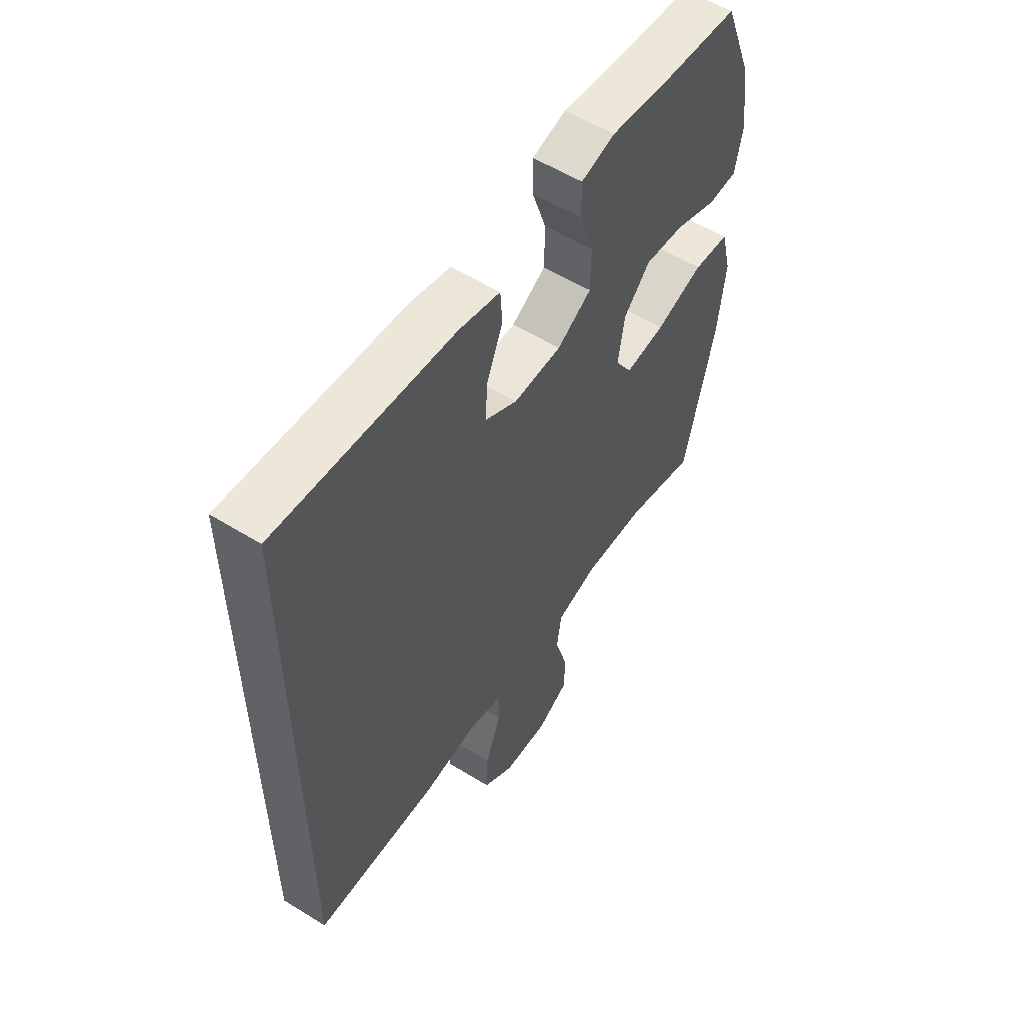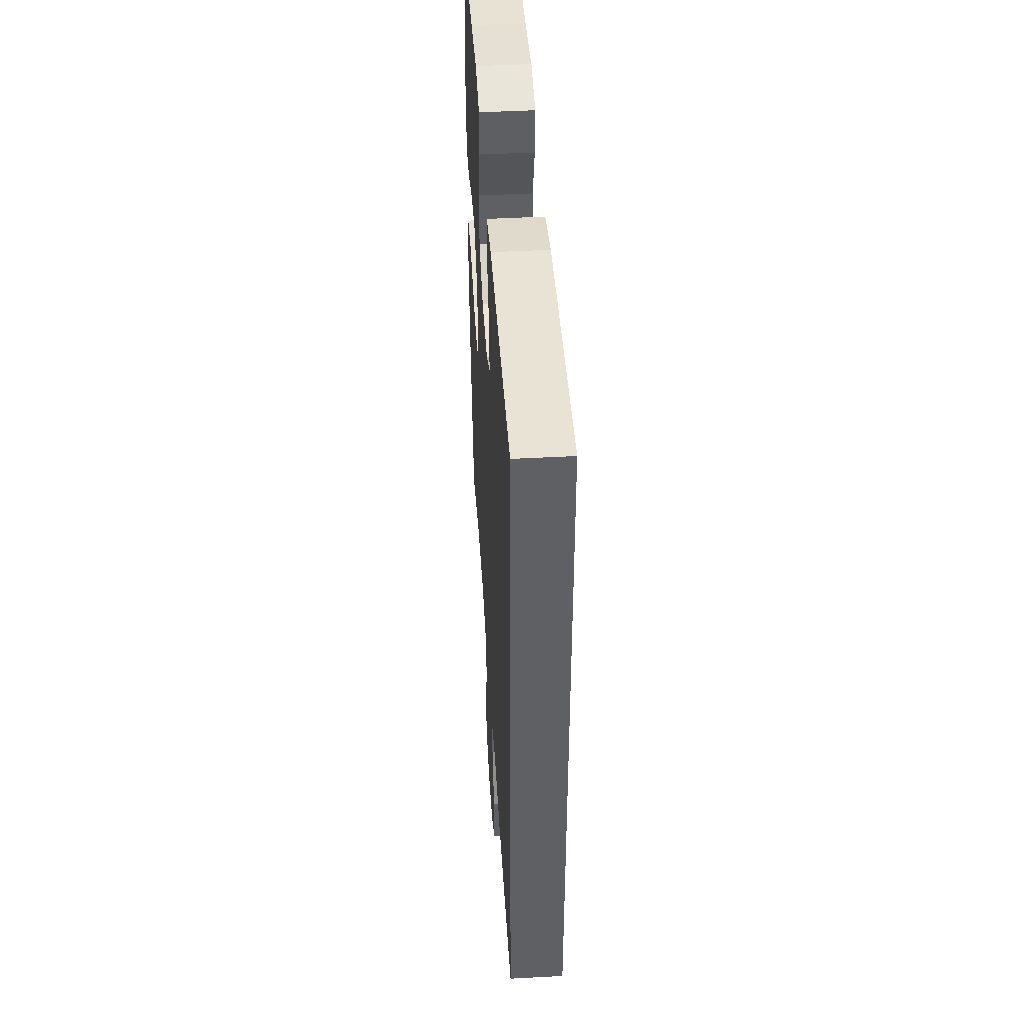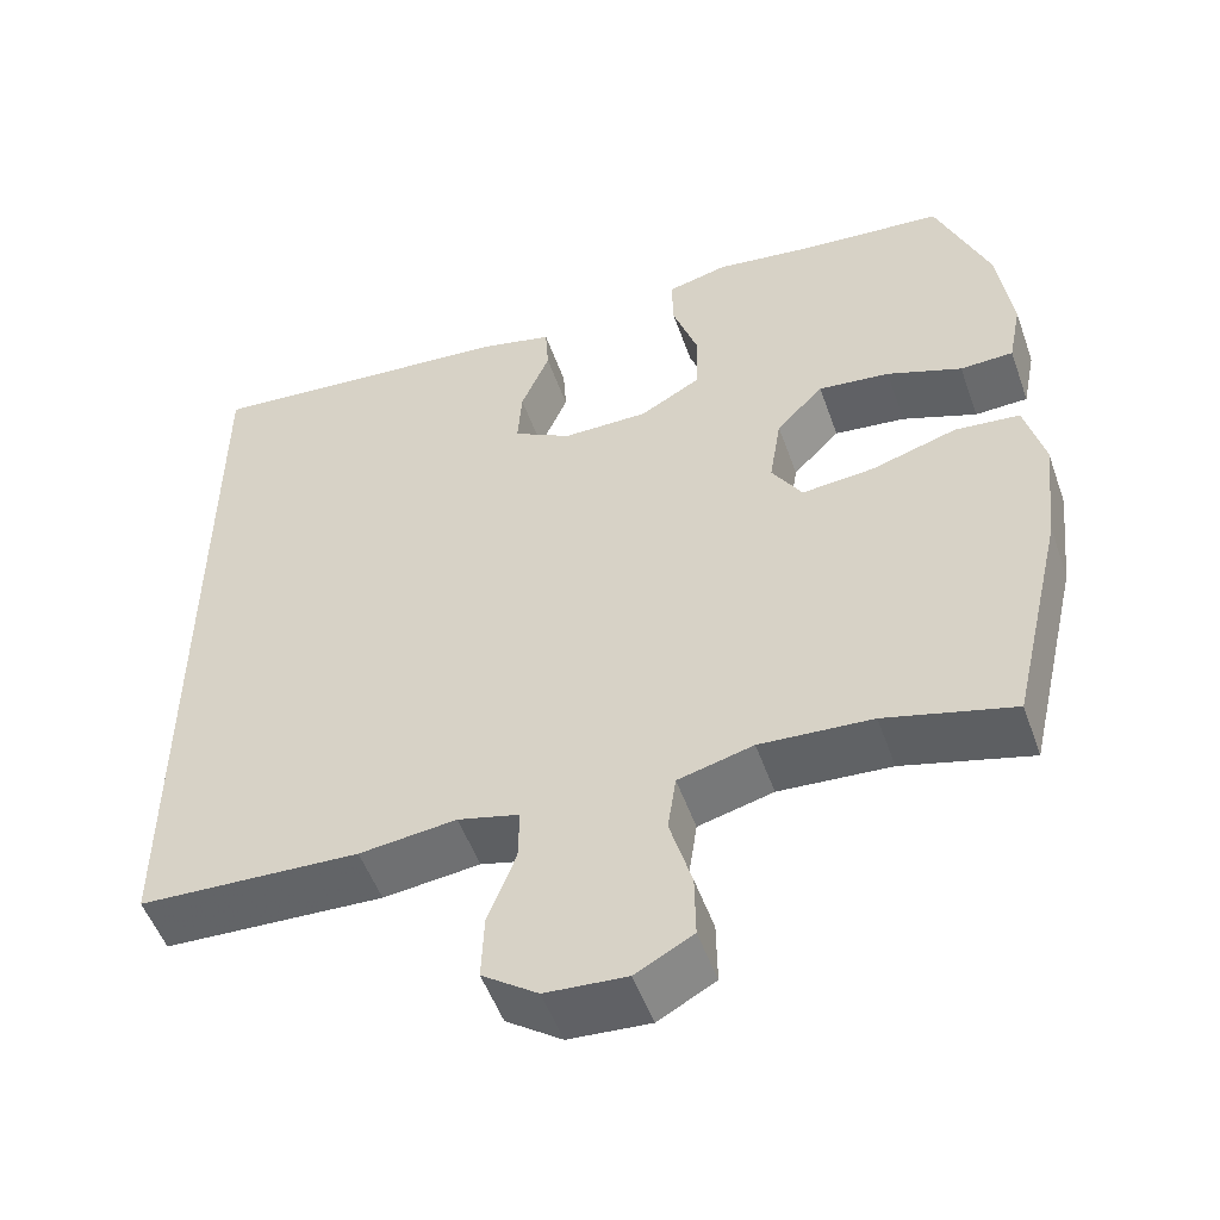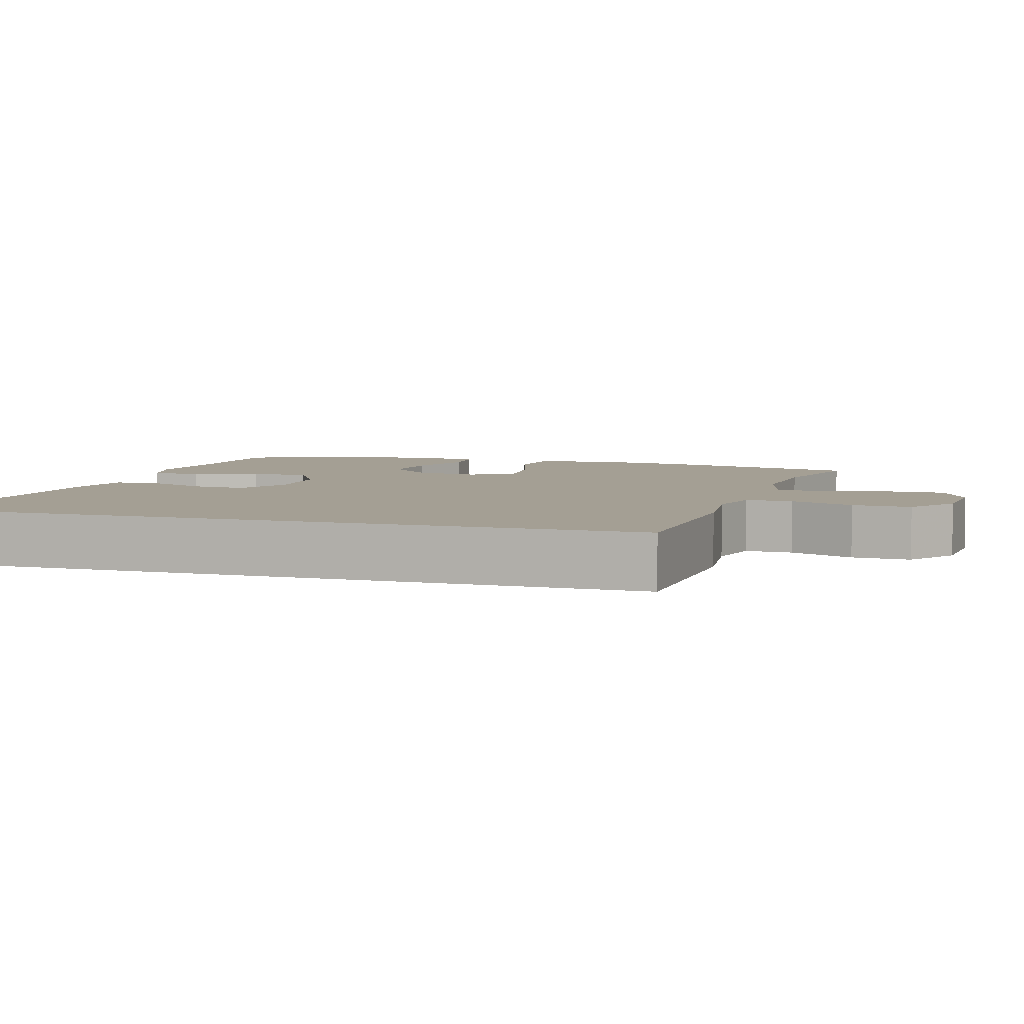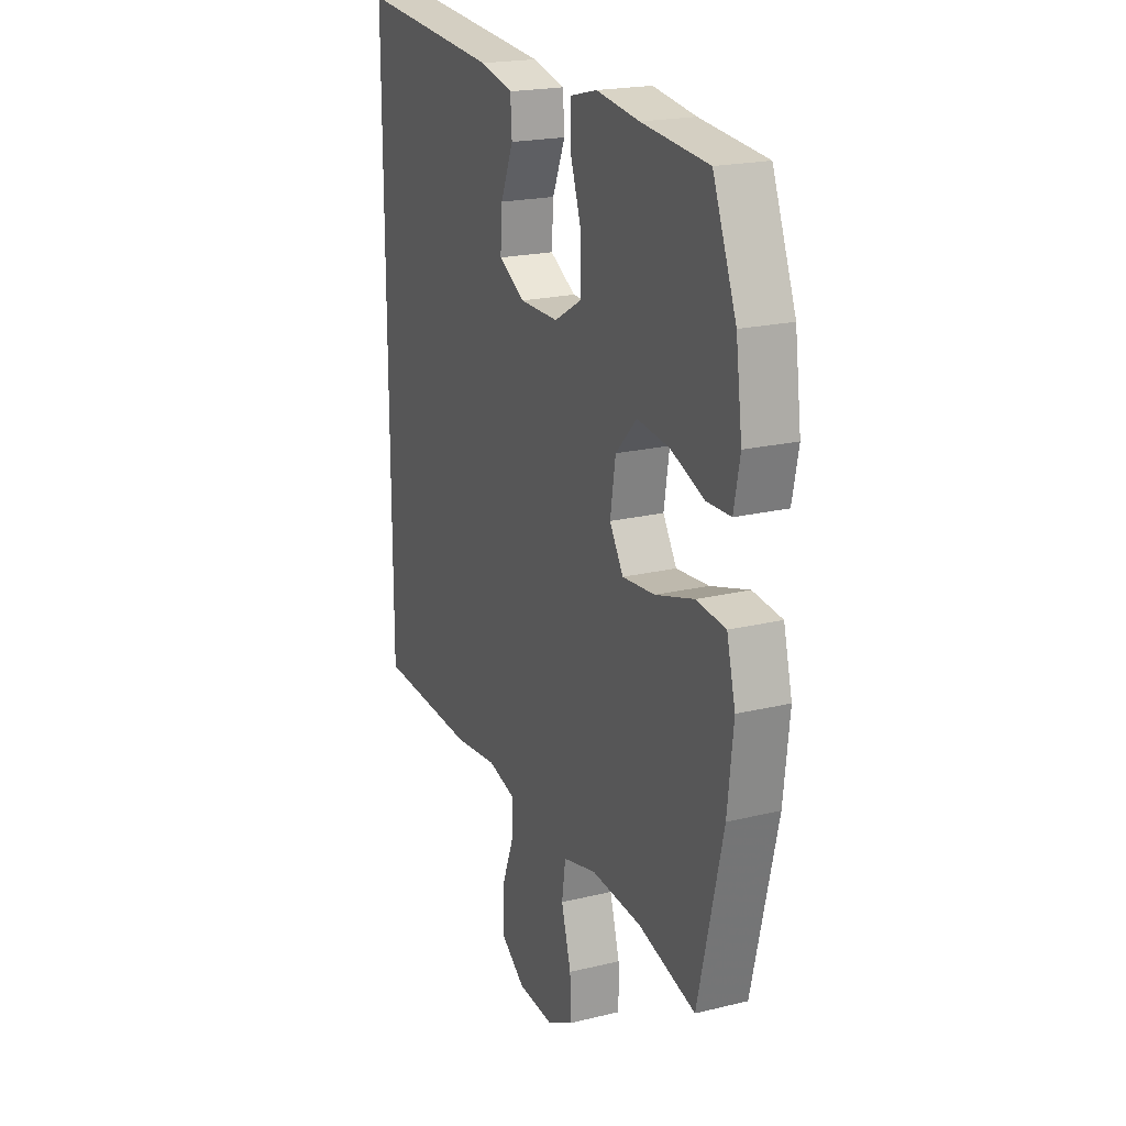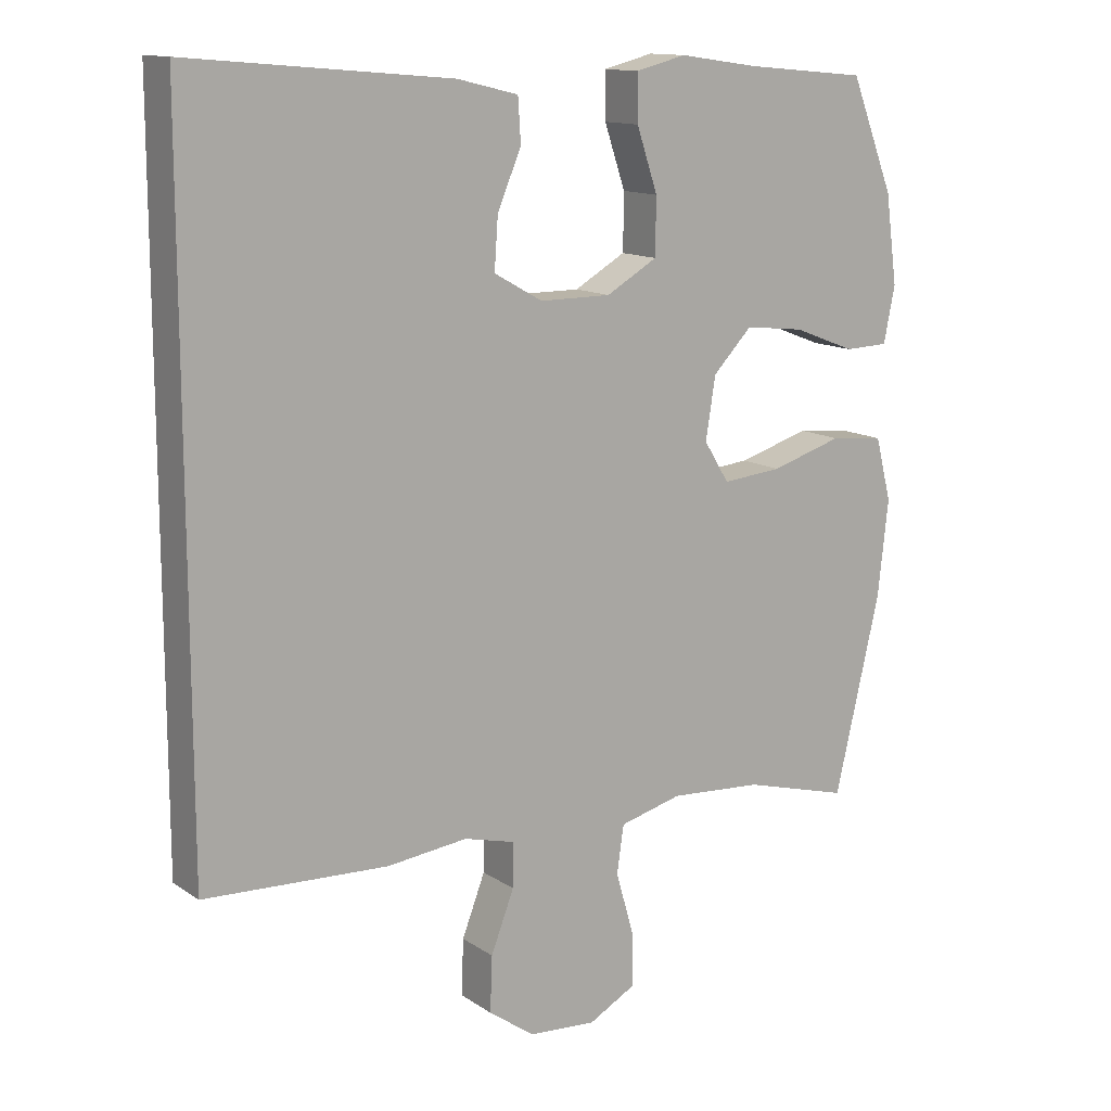
<metadata>
{"format":"obj","ext":"obj","renderer":"f3d","projection":"perspective","resolution":1024,"background":"white","views":[{"elev":56.2,"azim":123.0,"up":"+Z"},{"elev":46.2,"azim":86.5,"up":"+Z"},{"elev":-52.2,"azim":-160.6,"up":"+Z"},{"elev":5.5,"azim":107.0,"up":"+Y"},{"elev":20.5,"azim":-113.9,"up":"+Z"},{"elev":13.2,"azim":145.6,"up":"+Z"}]}
</metadata>
<code>
v 0.5 0.07 -0.444
v 0.238 0.07 -0.456
v 0.123 0.07 -0.443
v 0.05 0.07 -0.462
v 0.051 0.07 -0.525
v 0.084 0.07 -0.611
v 0.087 0.07 -0.69
v 0.021 0.07 -0.737
v -0.075 0.07 -0.744
v -0.143 0.07 -0.707
v -0.142 0.07 -0.631
v -0.116 0.07 -0.541
v -0.126 0.07 -0.473
v -0.215 0.07 -0.45
v -0.348 0.07 -0.459
v -0.5 0.07 -0.5
v -0.565 0.07 -0.222
v -0.58 0.07 -0.085
v -0.557 0.07 0.005
v -0.48 0.07 0.013
v -0.378 0.07 -0.018
v -0.292 0.07 -0.026
v -0.256 0.07 0.032
v -0.27 0.07 0.12
v -0.326 0.07 0.178
v -0.411 0.07 0.168
v -0.5 0.07 0.134
v -0.563 0.07 0.136
v -0.579 0.07 0.216
v -0.562 0.07 0.342
v -0.5 0.07 0.5
v -0.325 0.07 0.516
v -0.212 0.07 0.532
v -0.14 0.07 0.514
v -0.141 0.07 0.448
v -0.171 0.07 0.359
v -0.17 0.07 0.279
v -0.097 0.07 0.237
v 0.005 0.07 0.237
v 0.074 0.07 0.276
v 0.069 0.07 0.348
v 0.035 0.07 0.429
v 0.039 0.07 0.49
v 0.126 0.07 0.511
v 0.5 0.07 0.544
v 0.5 0 -0.444
v 0.238 0 -0.456
v 0.123 0 -0.443
v 0.05 0 -0.462
v 0.051 0 -0.525
v 0.084 0 -0.611
v 0.087 0 -0.69
v 0.021 0 -0.737
v -0.075 0 -0.744
v -0.143 0 -0.707
v -0.142 0 -0.631
v -0.116 0 -0.541
v -0.126 0 -0.473
v -0.215 0 -0.45
v -0.348 0 -0.459
v -0.5 0 -0.5
v -0.565 0 -0.222
v -0.58 0 -0.085
v -0.557 0 0.005
v -0.48 0 0.013
v -0.378 0 -0.018
v -0.292 0 -0.026
v -0.256 0 0.032
v -0.27 0 0.12
v -0.326 0 0.178
v -0.411 0 0.168
v -0.5 0 0.134
v -0.563 0 0.136
v -0.579 0 0.216
v -0.562 0 0.342
v -0.5 0 0.5
v -0.325 0 0.516
v -0.212 0 0.532
v -0.14 0 0.514
v -0.141 0 0.448
v -0.171 0 0.359
v -0.17 0 0.279
v -0.097 0 0.237
v 0.005 0 0.237
v 0.074 0 0.276
v 0.069 0 0.348
v 0.035 0 0.429
v 0.039 0 0.49
v 0.126 0 0.511
v 0.5 0 0.544
f 44 45 1
f 43 44 1
f 42 43 1
f 41 42 1
f 40 41 1 2
f 39 40 2 3
f 38 39 3 4
f 37 38 4 5
f 34 35 36
f 33 34 36
f 32 33 36
f 32 36 37
f 31 32 37
f 30 31 37
f 29 30 37
f 28 29 37
f 27 28 37
f 26 27 37
f 25 26 37
f 24 25 37
f 23 24 37 5
f 19 20 21
f 18 19 21
f 17 18 21
f 16 17 21
f 15 16 21
f 14 15 21 22
f 13 14 22 23
f 10 11 12
f 9 10 12
f 8 9 12
f 7 8 12
f 6 7 12
f 5 6 12
f 5 12 13
f 5 13 23
f 46 90 89
f 46 89 88
f 46 88 87
f 46 87 86
f 47 46 86 85
f 48 47 85 84
f 49 48 84 83
f 50 49 83 82
f 81 80 79
f 81 79 78
f 81 78 77
f 82 81 77
f 82 77 76
f 82 76 75
f 82 75 74
f 82 74 73
f 82 73 72
f 82 72 71
f 82 71 70
f 82 70 69
f 50 82 69 68
f 66 65 64
f 66 64 63
f 66 63 62
f 66 62 61
f 66 61 60
f 67 66 60 59
f 68 67 59 58
f 57 56 55
f 57 55 54
f 57 54 53
f 57 53 52
f 57 52 51
f 57 51 50
f 58 57 50
f 68 58 50
f 1 46 47 2
f 2 47 48 3
f 3 48 49 4
f 4 49 50 5
f 5 50 51 6
f 6 51 52 7
f 7 52 53 8
f 8 53 54 9
f 9 54 55 10
f 10 55 56 11
f 11 56 57 12
f 12 57 58 13
f 13 58 59 14
f 14 59 60 15
f 15 60 61 16
f 16 61 62 17
f 17 62 63 18
f 18 63 64 19
f 19 64 65 20
f 20 65 66 21
f 21 66 67 22
f 22 67 68 23
f 23 68 69 24
f 24 69 70 25
f 25 70 71 26
f 26 71 72 27
f 27 72 73 28
f 28 73 74 29
f 29 74 75 30
f 30 75 76 31
f 31 76 77 32
f 32 77 78 33
f 33 78 79 34
f 34 79 80 35
f 35 80 81 36
f 36 81 82 37
f 37 82 83 38
f 38 83 84 39
f 39 84 85 40
f 40 85 86 41
f 41 86 87 42
f 42 87 88 43
f 43 88 89 44
f 44 89 90 45
f 45 90 46 1

</code>
